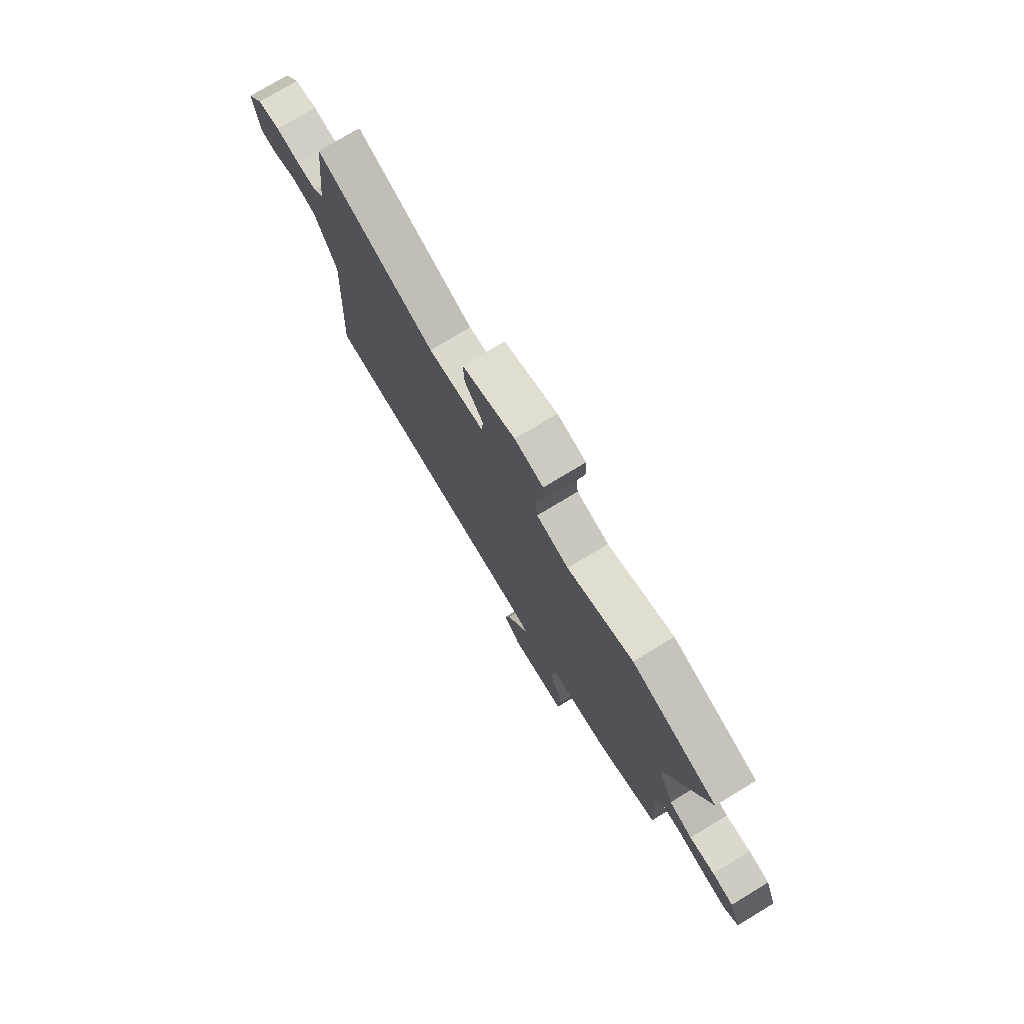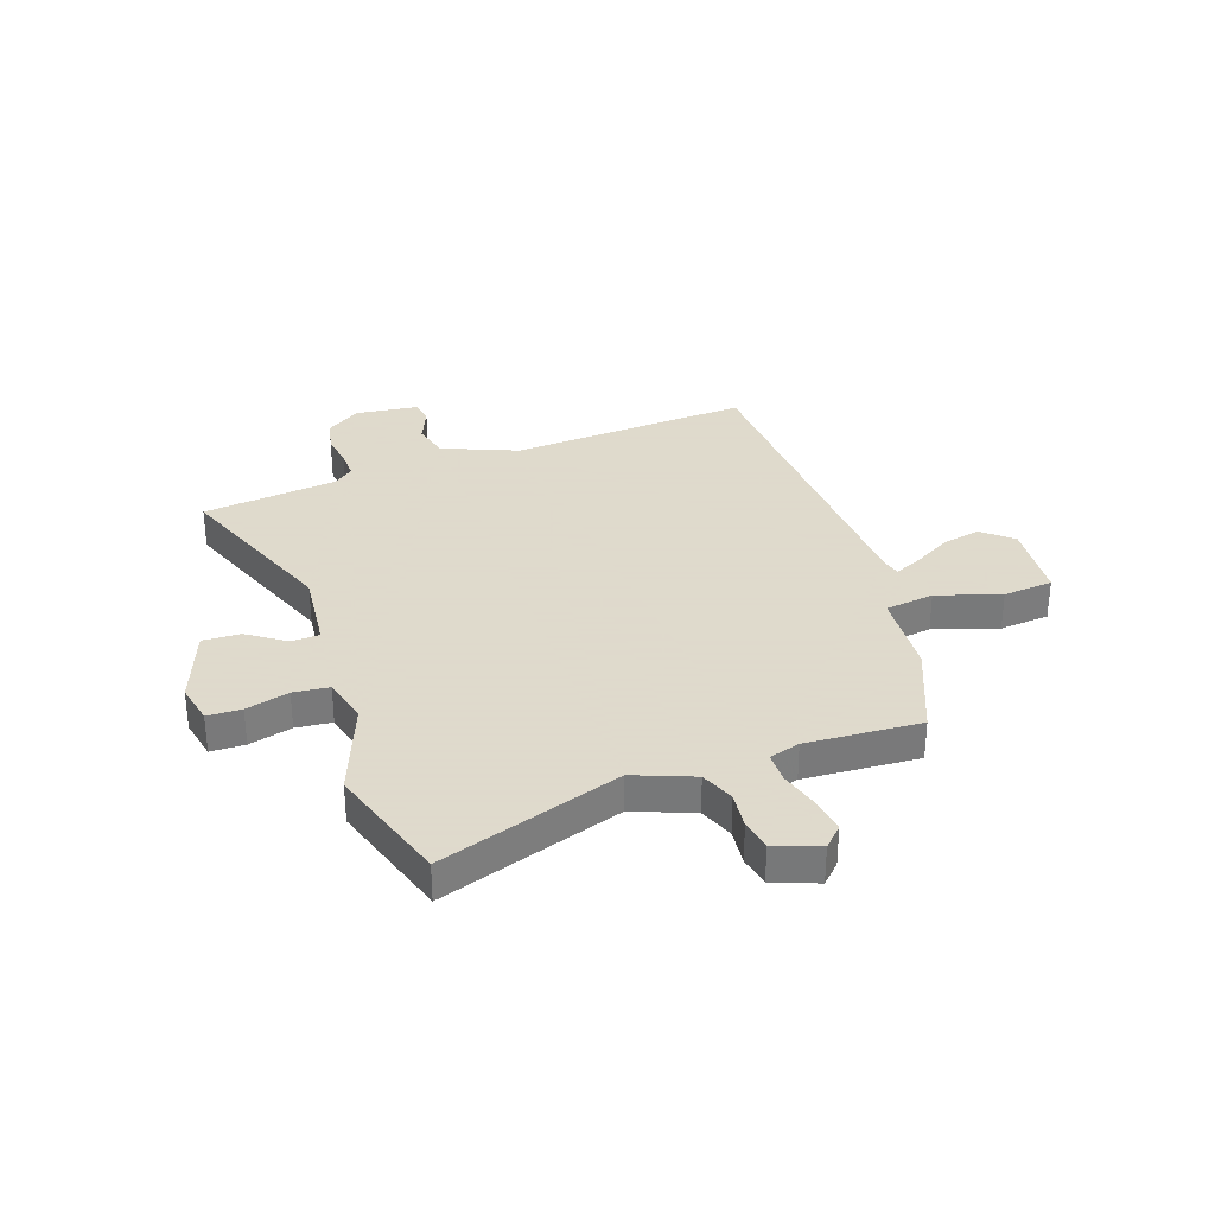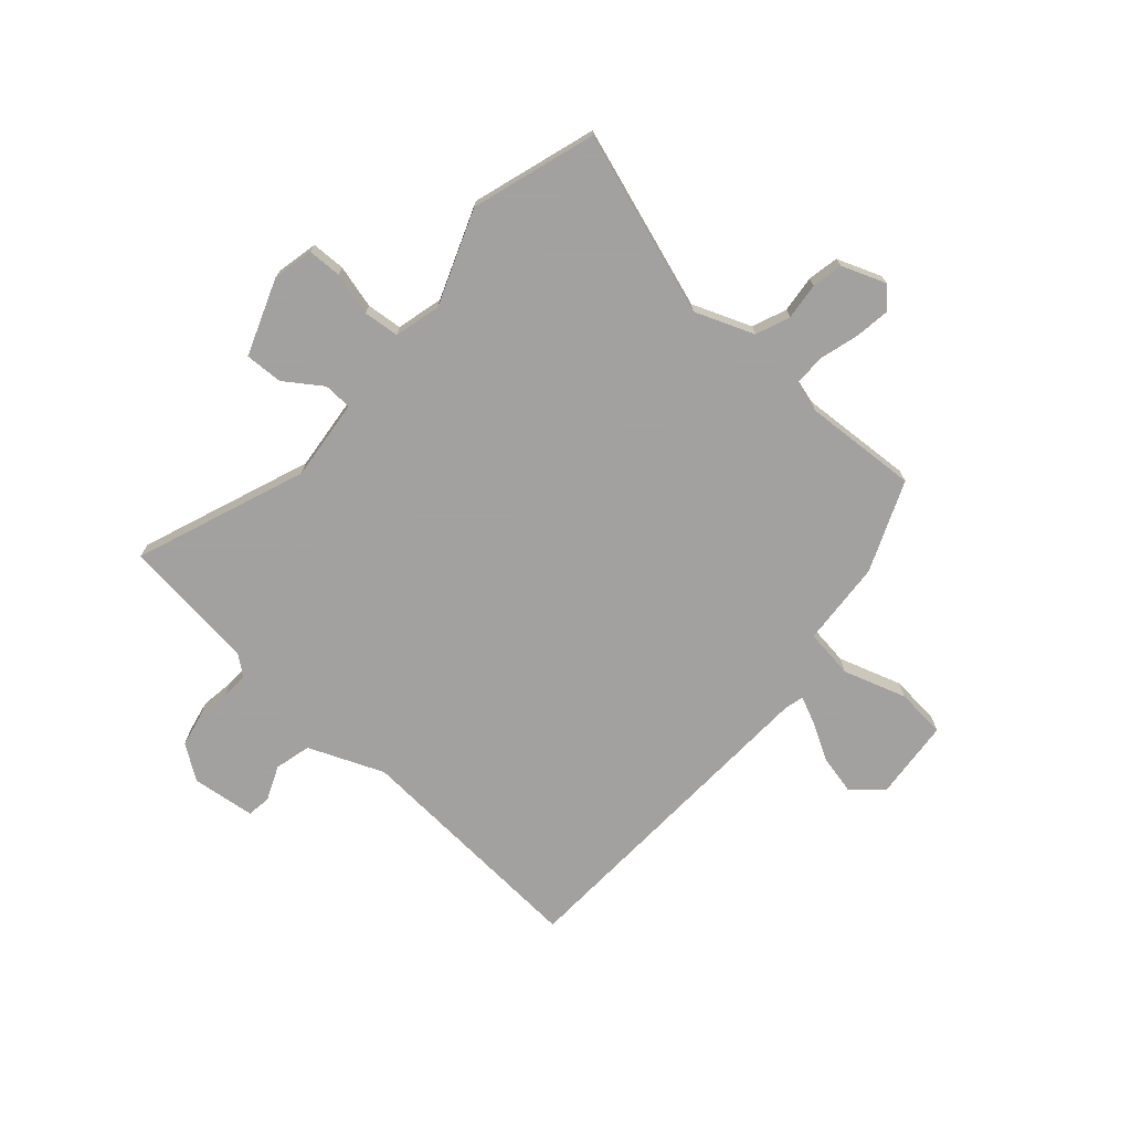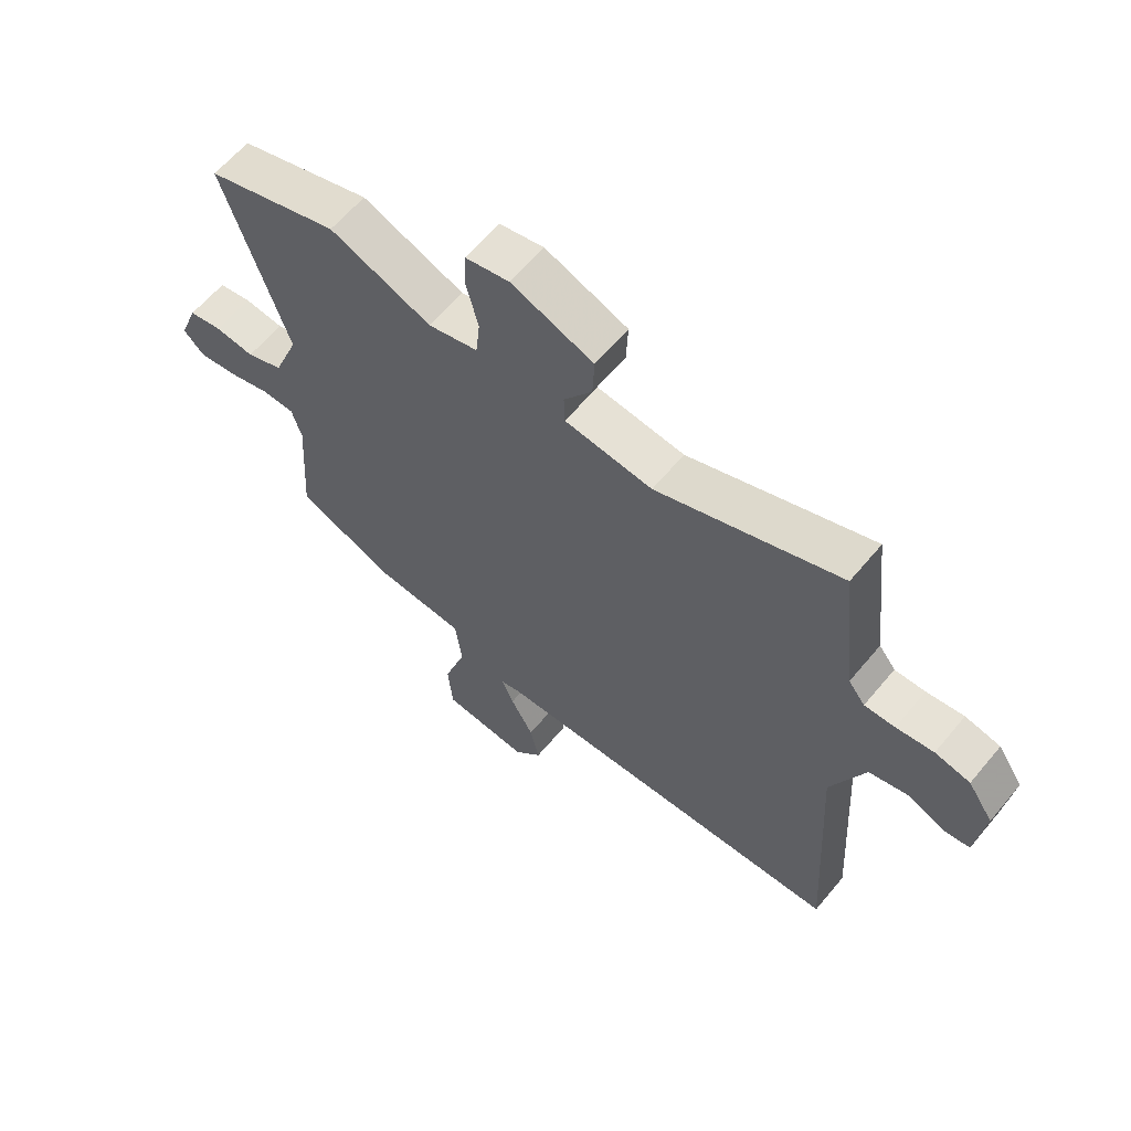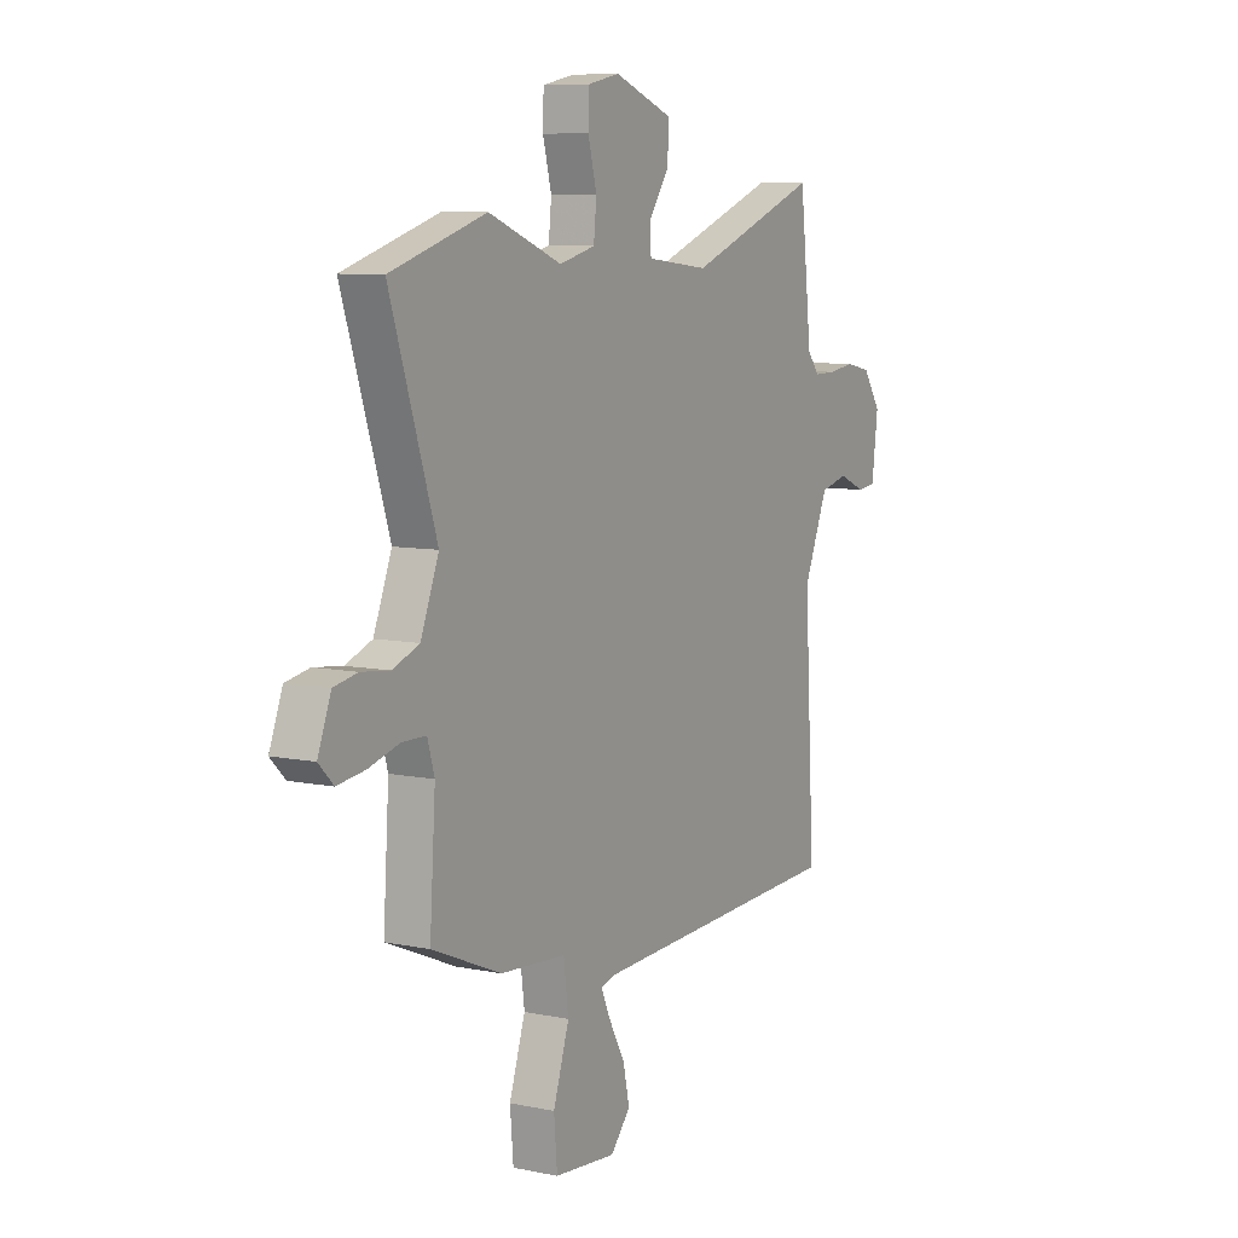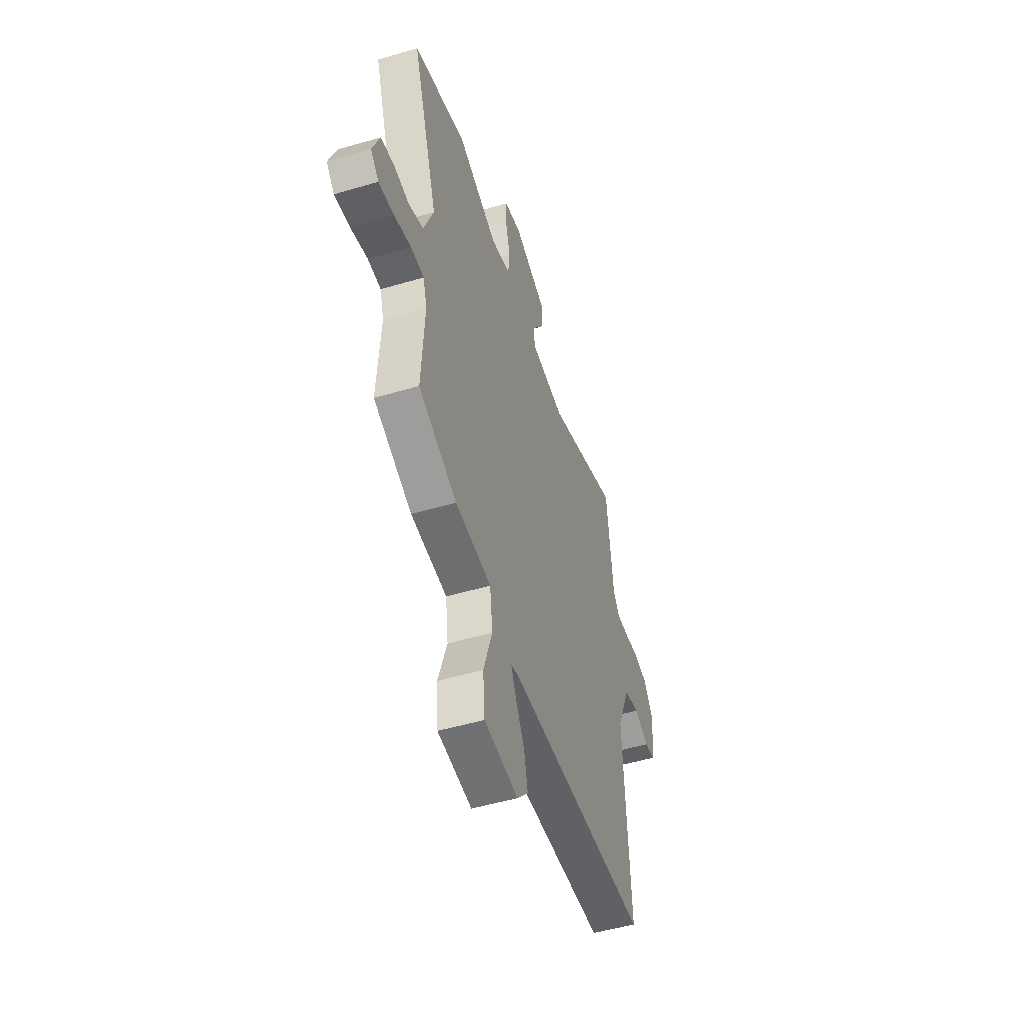
<metadata>
{"format":"obj","ext":"obj","renderer":"f3d","projection":"perspective","resolution":1024,"background":"white","views":[{"elev":76.6,"azim":58.9,"up":"+Z"},{"elev":32.4,"azim":70.5,"up":"+Y"},{"elev":-72.3,"azim":48.2,"up":"+Y"},{"elev":61.8,"azim":-140.3,"up":"+Z"},{"elev":8.3,"azim":119.5,"up":"+Z"},{"elev":-50.2,"azim":108.0,"up":"+Z"}]}
</metadata>
<code>
v -0.563 0.07 -0.497
v -0.537 0.07 -0.044
v -0.596 0.07 0.097
v -0.664 0.07 0.114
v -0.729 0.07 0.086
v -0.774 0.07 0.092
v -0.789 0.07 0.211
v -0.745 0.07 0.276
v -0.684 0.07 0.289
v -0.619 0.07 0.28
v -0.566 0.07 0.279
v -0.537 0.07 0.316
v -0.508 0.07 0.571
v -0.188 0.07 0.451
v -0.035 0.07 0.468
v -0.033 0.07 0.521
v -0.082 0.07 0.591
v -0.085 0.07 0.662
v 0.058 0.07 0.716
v 0.135 0.07 0.7
v 0.137 0.07 0.636
v 0.116 0.07 0.555
v 0.123 0.07 0.488
v 0.21 0.07 0.466
v 0.388 0.07 0.535
v 0.62 0.07 0.463
v 0.508 0.07 0.121
v 0.552 0.07 0.01
v 0.616 0.07 -0.015
v 0.685 0.07 -0.007
v 0.743 0.07 -0.018
v 0.775 0.07 -0.101
v 0.739 0.07 -0.137
v 0.672 0.07 -0.128
v 0.597 0.07 -0.107
v 0.539 0.07 -0.108
v 0.522 0.07 -0.166
v 0.536 0.07 -0.381
v 0.367 0.07 -0.452
v 0.207 0.07 -0.464
v 0.195 0.07 -0.556
v 0.234 0.07 -0.675
v 0.226 0.07 -0.769
v 0.075 0.07 -0.783
v 0.026 0.07 -0.728
v 0.042 0.07 -0.655
v 0.082 0.07 -0.583
v 0.104 0.07 -0.533
v 0.067 0.07 -0.524
v -0.563 0 -0.497
v -0.537 0 -0.044
v -0.596 0 0.097
v -0.664 0 0.114
v -0.729 0 0.086
v -0.774 0 0.092
v -0.789 0 0.211
v -0.745 0 0.276
v -0.684 0 0.289
v -0.619 0 0.28
v -0.566 0 0.279
v -0.537 0 0.316
v -0.508 0 0.571
v -0.188 0 0.451
v -0.035 0 0.468
v -0.033 0 0.521
v -0.082 0 0.591
v -0.085 0 0.662
v 0.058 0 0.716
v 0.135 0 0.7
v 0.137 0 0.636
v 0.116 0 0.555
v 0.123 0 0.488
v 0.21 0 0.466
v 0.388 0 0.535
v 0.62 0 0.463
v 0.508 0 0.121
v 0.552 0 0.01
v 0.616 0 -0.015
v 0.685 0 -0.007
v 0.743 0 -0.018
v 0.775 0 -0.101
v 0.739 0 -0.137
v 0.672 0 -0.128
v 0.597 0 -0.107
v 0.539 0 -0.108
v 0.522 0 -0.166
v 0.536 0 -0.381
v 0.367 0 -0.452
v 0.207 0 -0.464
v 0.195 0 -0.556
v 0.234 0 -0.675
v 0.226 0 -0.769
v 0.075 0 -0.783
v 0.026 0 -0.728
v 0.042 0 -0.655
v 0.082 0 -0.583
v 0.104 0 -0.533
v 0.067 0 -0.524
f 45 46 47
f 44 45 47
f 43 44 47
f 42 43 47
f 41 42 47
f 40 41 47 48
f 37 38 39 40
f 40 48 49
f 37 40 49
f 36 37 49
f 33 34 35
f 32 33 35
f 31 32 35
f 30 31 35
f 29 30 35
f 28 29 35 36
f 49 1 2
f 36 49 2
f 28 36 2
f 27 28 2
f 27 2 3
f 26 27 3
f 25 26 3
f 24 25 3
f 20 21 22
f 19 20 22
f 18 19 22
f 17 18 22
f 16 17 22
f 15 16 22 23
f 12 13 14
f 11 12 14 15
f 8 9 10
f 7 8 10
f 6 7 10
f 5 6 10
f 4 5 10
f 4 10 11
f 15 23 24
f 11 15 24
f 4 11 24
f 3 4 24
f 96 95 94
f 96 94 93
f 96 93 92
f 96 92 91
f 96 91 90
f 97 96 90 89
f 89 88 87 86
f 98 97 89
f 98 89 86
f 98 86 85
f 84 83 82
f 84 82 81
f 84 81 80
f 84 80 79
f 84 79 78
f 85 84 78 77
f 51 50 98
f 51 98 85
f 51 85 77
f 51 77 76
f 52 51 76
f 52 76 75
f 52 75 74
f 52 74 73
f 71 70 69
f 71 69 68
f 71 68 67
f 71 67 66
f 71 66 65
f 72 71 65 64
f 63 62 61
f 64 63 61 60
f 59 58 57
f 59 57 56
f 59 56 55
f 59 55 54
f 59 54 53
f 60 59 53
f 73 72 64
f 73 64 60
f 73 60 53
f 73 53 52
f 1 50 51 2
f 2 51 52 3
f 3 52 53 4
f 4 53 54 5
f 5 54 55 6
f 6 55 56 7
f 7 56 57 8
f 8 57 58 9
f 9 58 59 10
f 10 59 60 11
f 11 60 61 12
f 12 61 62 13
f 13 62 63 14
f 14 63 64 15
f 15 64 65 16
f 16 65 66 17
f 17 66 67 18
f 18 67 68 19
f 19 68 69 20
f 20 69 70 21
f 21 70 71 22
f 22 71 72 23
f 23 72 73 24
f 24 73 74 25
f 25 74 75 26
f 26 75 76 27
f 27 76 77 28
f 28 77 78 29
f 29 78 79 30
f 30 79 80 31
f 31 80 81 32
f 32 81 82 33
f 33 82 83 34
f 34 83 84 35
f 35 84 85 36
f 36 85 86 37
f 37 86 87 38
f 38 87 88 39
f 39 88 89 40
f 40 89 90 41
f 41 90 91 42
f 42 91 92 43
f 43 92 93 44
f 44 93 94 45
f 45 94 95 46
f 46 95 96 47
f 47 96 97 48
f 48 97 98 49
f 49 98 50 1

</code>
